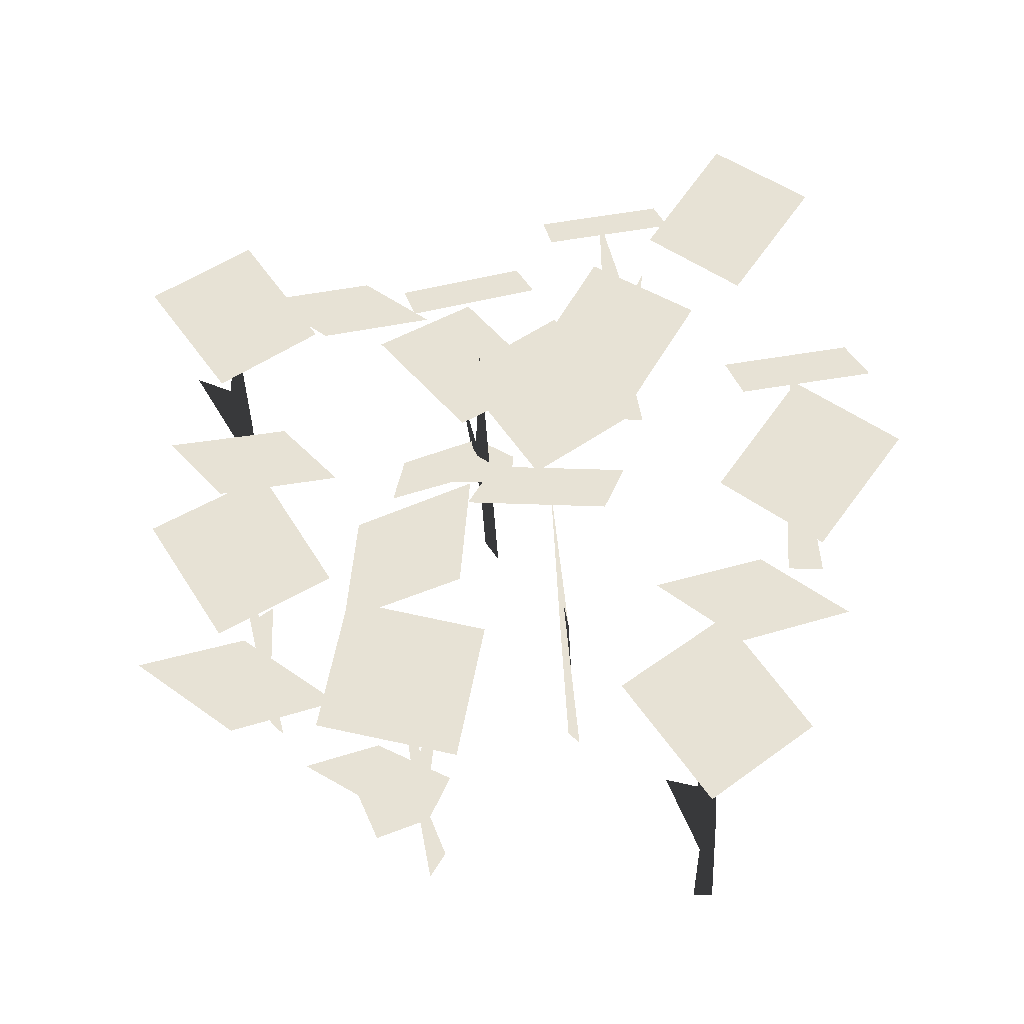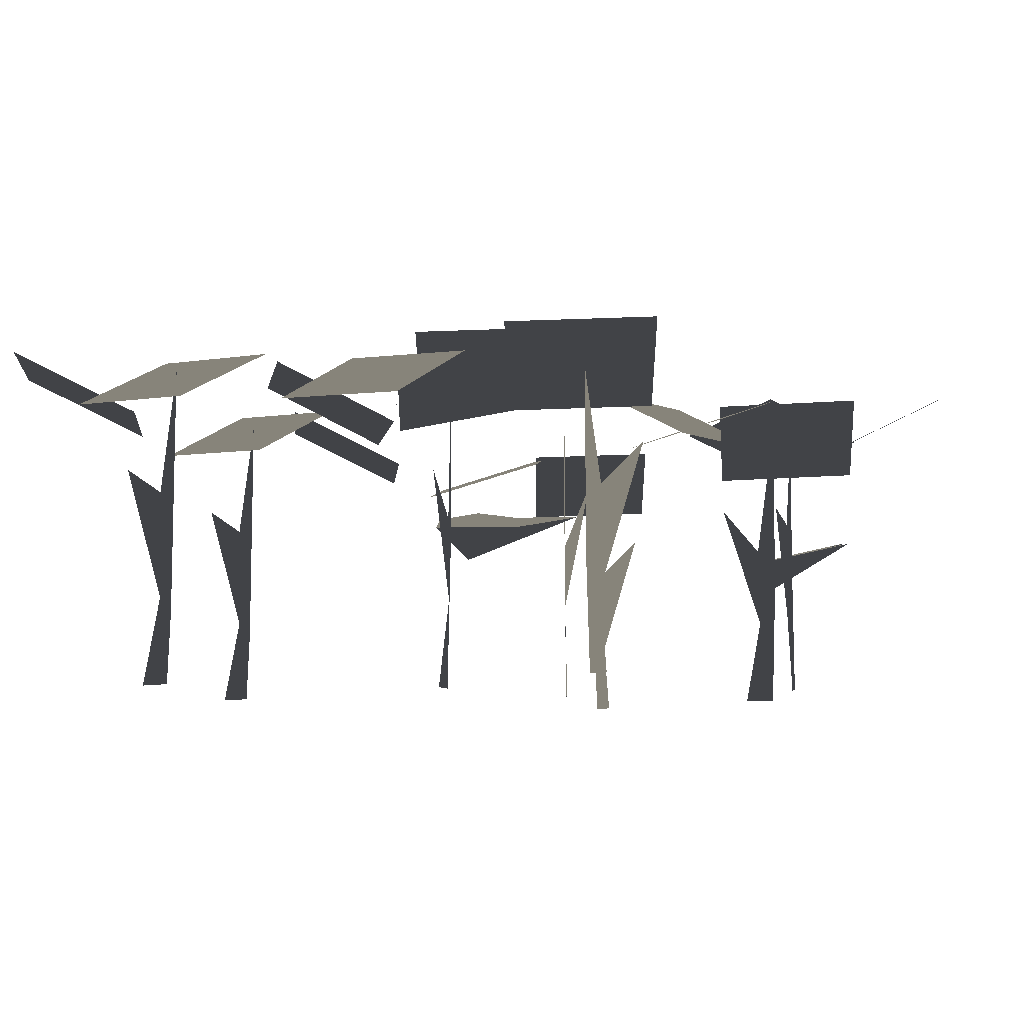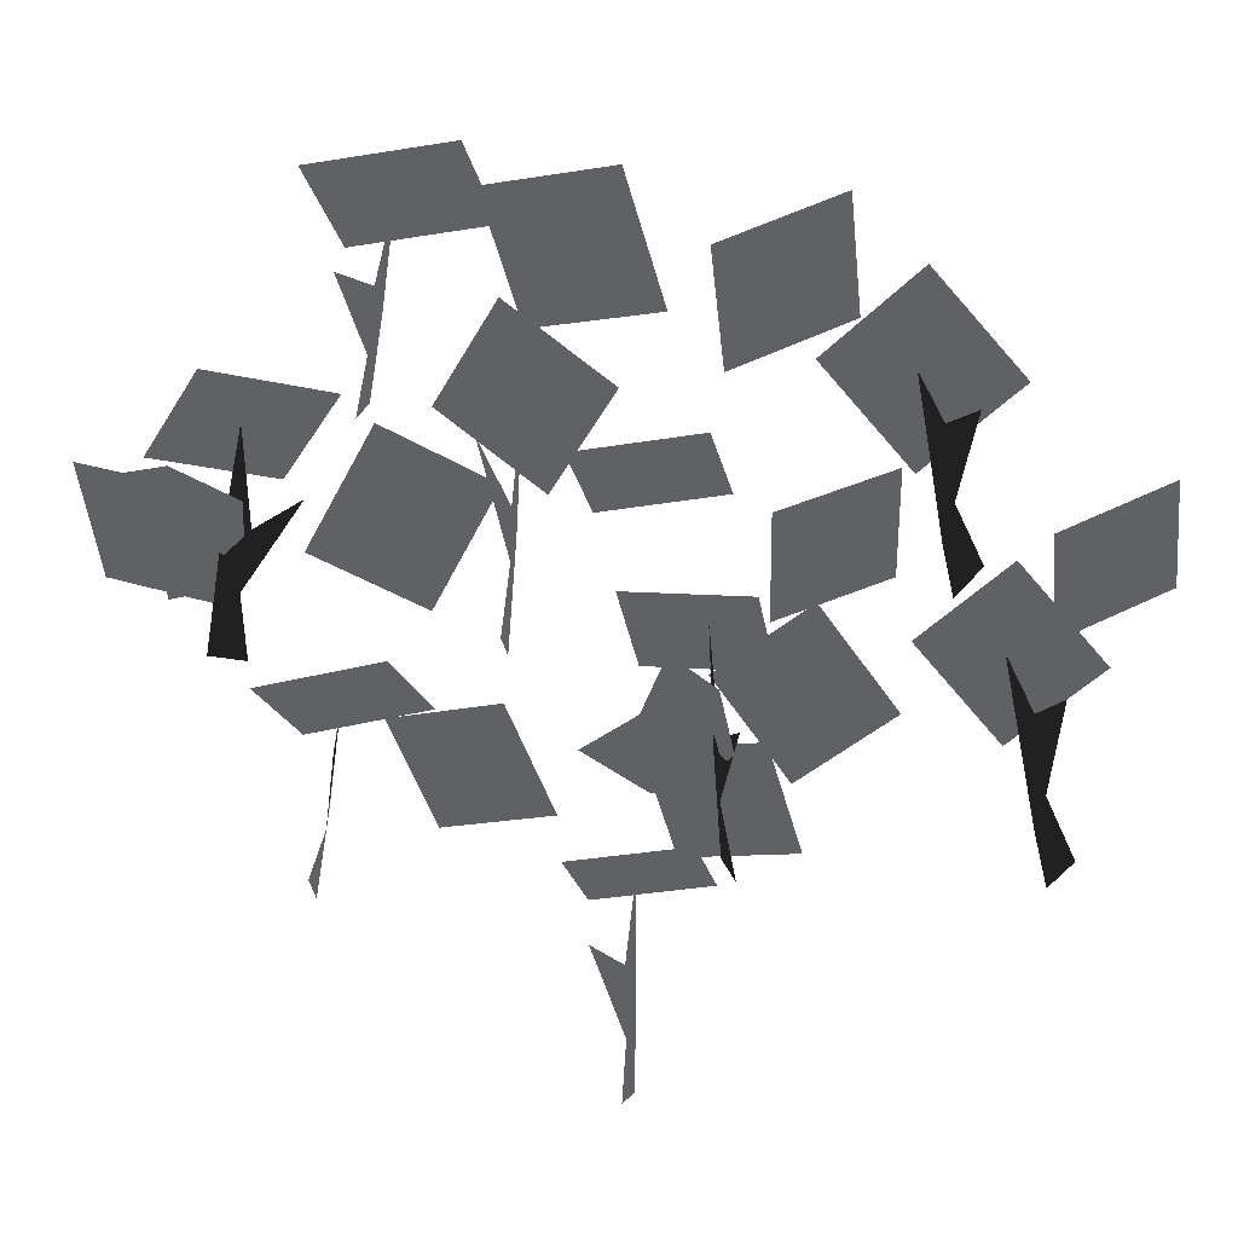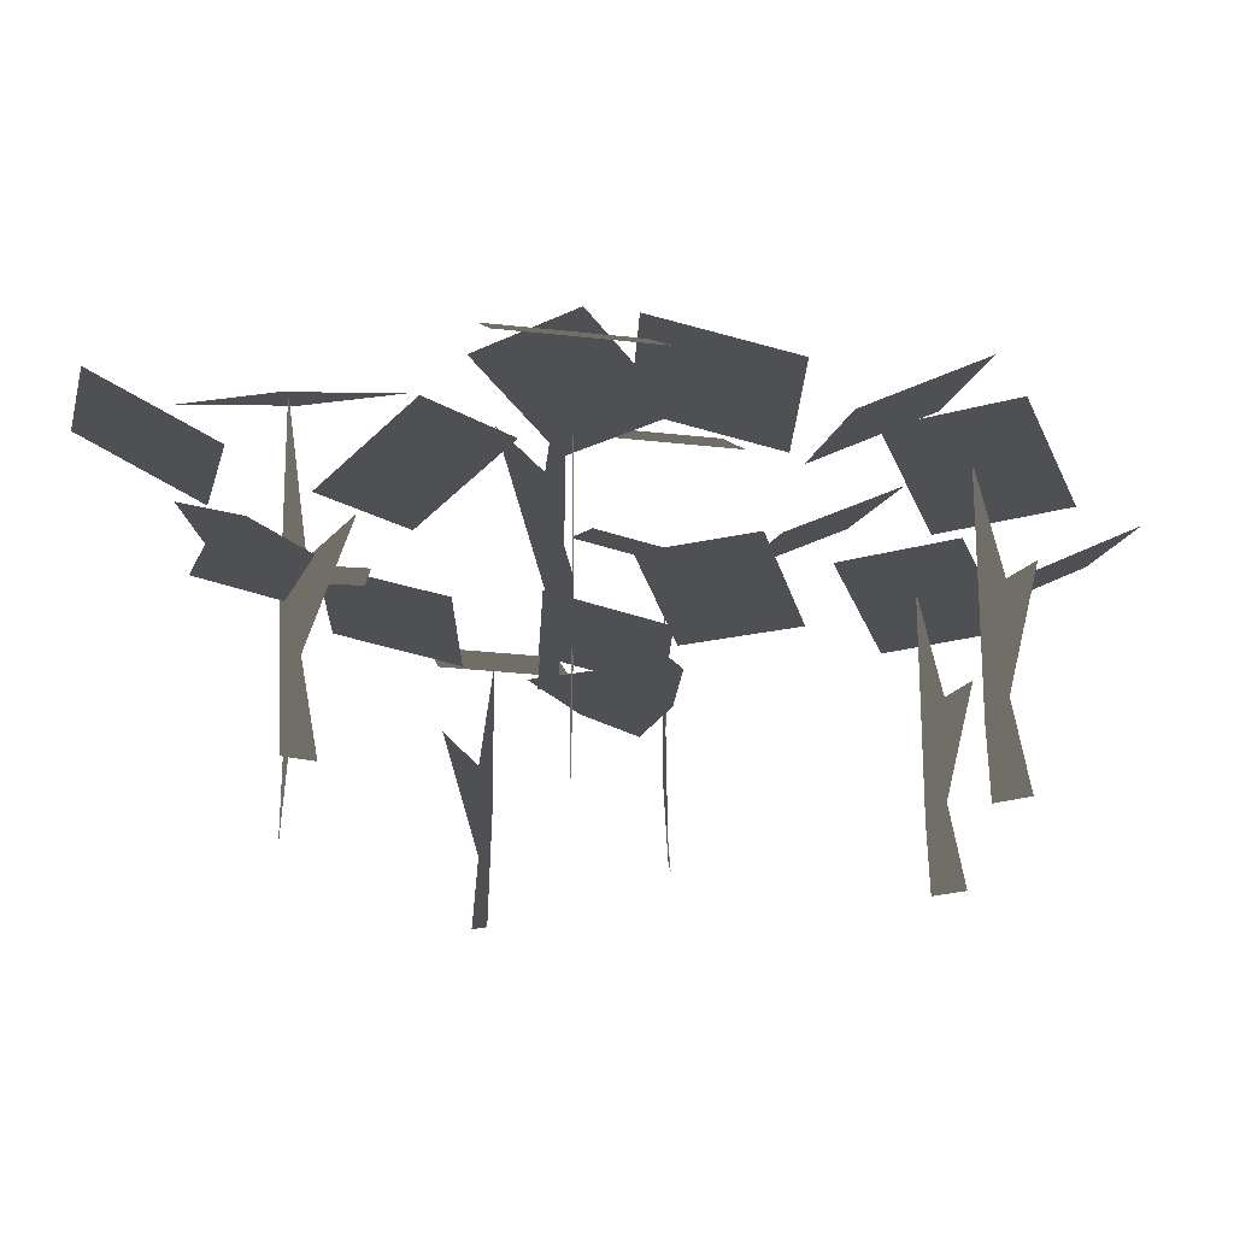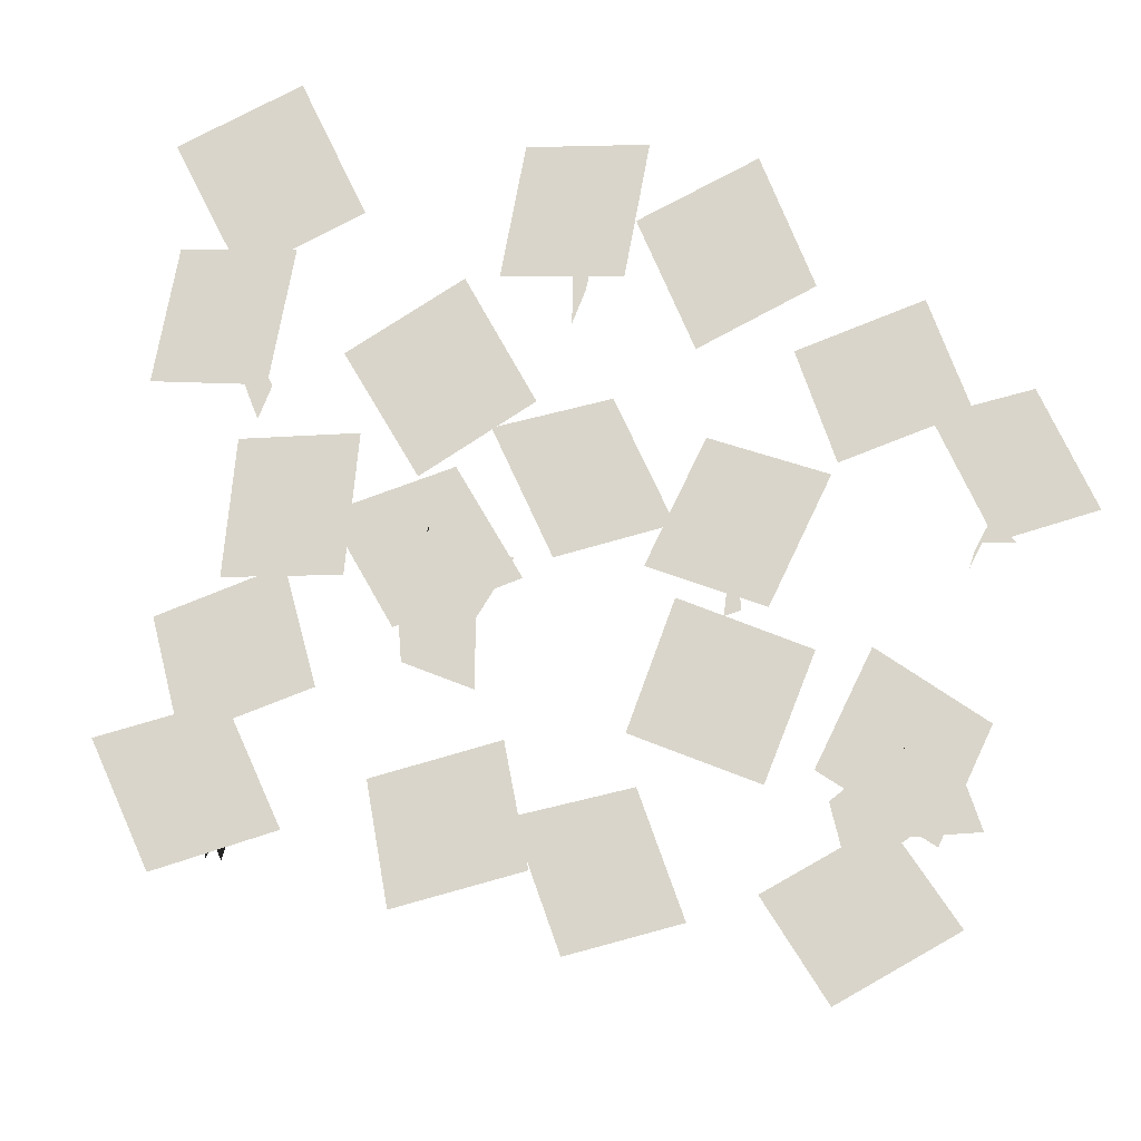
<metadata>
{"format":"obj","ext":"obj","renderer":"f3d","projection":"perspective","resolution":1024,"background":"white","views":[{"elev":-47.7,"azim":-176.4,"up":"+Z"},{"elev":-7.0,"azim":41.1,"up":"+Y"},{"elev":-48.8,"azim":-127.4,"up":"+Y"},{"elev":-18.5,"azim":-147.5,"up":"+Y"},{"elev":74.7,"azim":106.9,"up":"+Y"}]}
</metadata>
<code>
v  -38.84 44.69 29.3
v  -40.77 54.87 8.645
v  -63.72 55.65 11.18
v  -61.79 45.48 31.83
v  -52.34 44.69 -21.23
v  -66.92 54.87 -6.475
v  -50.22 55.65 9.479
v  -35.64 45.48 -5.278
v  -20.54 54.32 4.429
v  -7.116 64.49 20.24
v  10.23 65.27 5.001
v  -3.197 55.1 -10.81
v  4.516 54.32 -8.066
v  7.995 64.49 -28.52
v  -14.83 65.27 -32.01
v  -18.31 55.1 -11.56
v  66.17 43.31 14.96
v  54.55 47.77 -4.504
v  34.88 41.35 5.769
v  46.5 36.9 25.24
v  35.22 36.85 -16.36
v  47.22 47.02 0.5647
v  65.83 47.81 -13.1
v  53.83 37.64 -30.03
v  -23.02 47.18 -32.64
v  -36.29 51.64 -51.02
v  -54.99 45.22 -39.07
v  -41.72 40.77 -20.69
v  -46.98 40.72 -60.54
v  -33.55 50.89 -44.73
v  -16.2 51.68 -59.96
v  -29.63 41.51 -75.78
v  47.49 45.11 -39.42
v  62.07 55.28 -54.18
v  45.37 56.07 -70.13
v  30.79 45.9 -55.38
v  5.978 51.57 -45.75
v  28.36 56.03 -42.13
v  33.13 49.61 -63.81
v  10.75 45.16 -67.42
v  30.64 45.11 -35.61
v  9.963 55.28 -37.3
v  8.473 56.07 -14.26
v  29.15 45.9 -12.57
v  -30.37 -1.558 -60.91
v  -27.12 -1.558 -60.91
v  -28.31 11.08 -60.91
v  -31.1 18.08 -60.91
v  -28.04 27.43 -60.91
v  -31.1 45.6 -60.91
v  -22.73 33.78 -64.62
v  -5.882 -1.558 -21.33
v  -7.915 -1.558 -24.05
v  -7.2 16.41 -22.53
v  -5.693 25.05 -20.63
v  -7.271 28.67 -22.8
v  -5.693 58.99 -20.63
v  -6.849 40.71 -29.6
v  51.08 -1.558 -15.42
v  48.39 -1.558 -18.62
v  49.34 11.26 -16.03
v  51.33 18.32 -14.73
v  49.24 27.75 -16.28
v  51.33 41.86 -14.73
v  46.11 31.11 -17.62
v  19.4 -1.558 -54.37
v  16.79 -1.558 -49.32
v  18.91 13.61 -51.09
v  19.96 21.39 -54.84
v  18.7 27.79 -50.92
v  19.96 51.96 -54.84
v  14.73 35.48 -45.02
v  26.26 25.47 -46.9
v  19.22 20.4 -54.71
v  13.61 25.92 -55.42
v  28.71 28.75 -60.86
v  24.87 30.7 -71.92
v  38.04 28.16 -53.37
v  16.66 28.66 -66.61
v  -57.83 -1.558 20.02
v  -55.43 13.35 18.64
v  -50.59 10.57 20.32
v  -51.02 -1.558 20.57
v  -55.67 31.33 18.77
v  -50.39 51.31 20.2
v  -58.84 34.99 23.36
v  -4.657 44.69 78.49
v  -6.589 54.87 57.84
v  -29.54 55.65 60.37
v  -27.61 45.48 81.02
v  -43.03 44.69 54.07
v  -57.61 54.87 68.83
v  -40.91 55.65 84.78
v  -26.33 45.48 70.03
v  -23.65 -1.558 69.21
v  -21.25 13.35 67.83
v  -16.41 10.57 69.51
v  -16.84 -1.558 69.75
v  -21.49 31.33 67.96
v  -16.21 51.31 69.39
v  -24.66 34.99 72.55
v  23.5 45.11 56.71
v  19.77 55.28 36.3
v  -2.872 56.07 40.82
v  0.8532 45.9 61.23
v  9.921 51.57 42.56
v  25.72 56.03 26.3
v  10.7 49.61 9.956
v  -5.094 45.16 26.22
v  -19.57 45.11 17.05
v  -32.81 55.28 33.02
v  -14.79 56.07 47.45
v  -1.548 45.9 31.48
v  7.613 -1.558 27.19
v  10.25 -1.558 32.22
v  10.01 13.61 29.47
v  7.549 21.39 26.46
v  10.04 27.79 29.75
v  7.549 51.96 26.46
v  12.59 35.48 36.38
v  24.28 25.47 27.4
v  13.85 20.4 28.68
v  10.05 25.92 32.86
v  14.25 28.75 17.38
v  2.988 30.7 14.18
v  25.74 28.16 14.03
v  2.627 28.66 23.95
v  50.61 47.18 53.84
v  37.34 51.64 35.46
v  18.64 45.22 47.41
v  31.91 40.77 65.79
v  41.51 40.72 50.34
v  54.94 50.89 66.15
v  72.29 51.68 50.91
v  58.86 41.51 35.1
v  58.12 -1.558 49.97
v  61.37 -1.558 49.97
v  60.18 11.08 49.97
v  57.39 18.08 49.97
v  60.46 27.43 49.97
v  57.39 45.6 49.97
v  65.76 33.78 46.25
o Flower_13_02
g Flower_13_02
f 1 2 3 4
f 5 6 7 8
f 9 10 11 12
f 13 14 15 16
f 17 18 19 20
f 21 22 23 24
f 25 26 27 28
f 29 30 31 32
f 33 34 35 36
f 37 38 39 40
f 41 42 43 44
f 45 46 47 48
f 48 47 49 50
f 49 47 51
f 52 53 54 55
f 55 54 56 57
f 56 54 58
f 59 60 61 62
f 62 61 63 64
f 63 61 65
f 66 67 68 69
f 69 68 70 71
f 70 68 72
f 73 74 75
f 76 77 74 78
f 74 77 79 75
f 73 78 74
f 80 81 82 83
f 82 81 84 85
f 84 81 86
f 87 88 89 90
f 91 92 93 94
f 95 96 97 98
f 97 96 99 100
f 99 96 101
f 102 103 104 105
f 106 107 108 109
f 110 111 112 113
f 114 115 116 117
f 117 116 118 119
f 118 116 120
f 121 122 123
f 124 125 122 126
f 122 125 127 123
f 121 126 122
f 128 129 130 131
f 132 133 134 135
f 136 137 138 139
f 139 138 140 141
f 140 138 142

</code>
